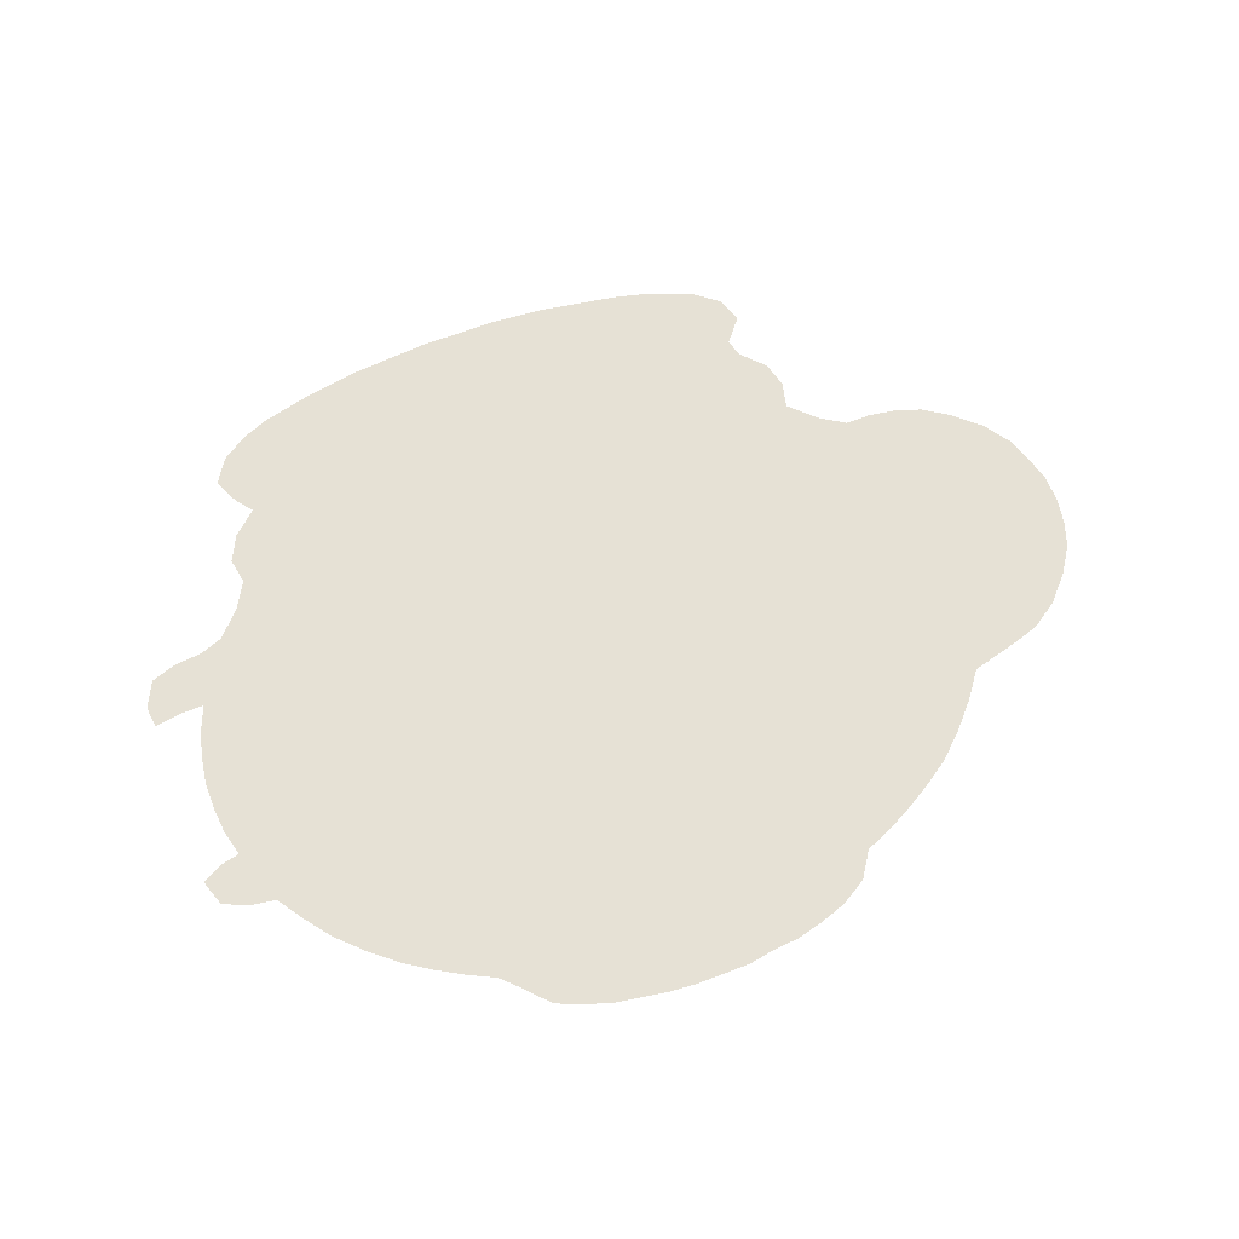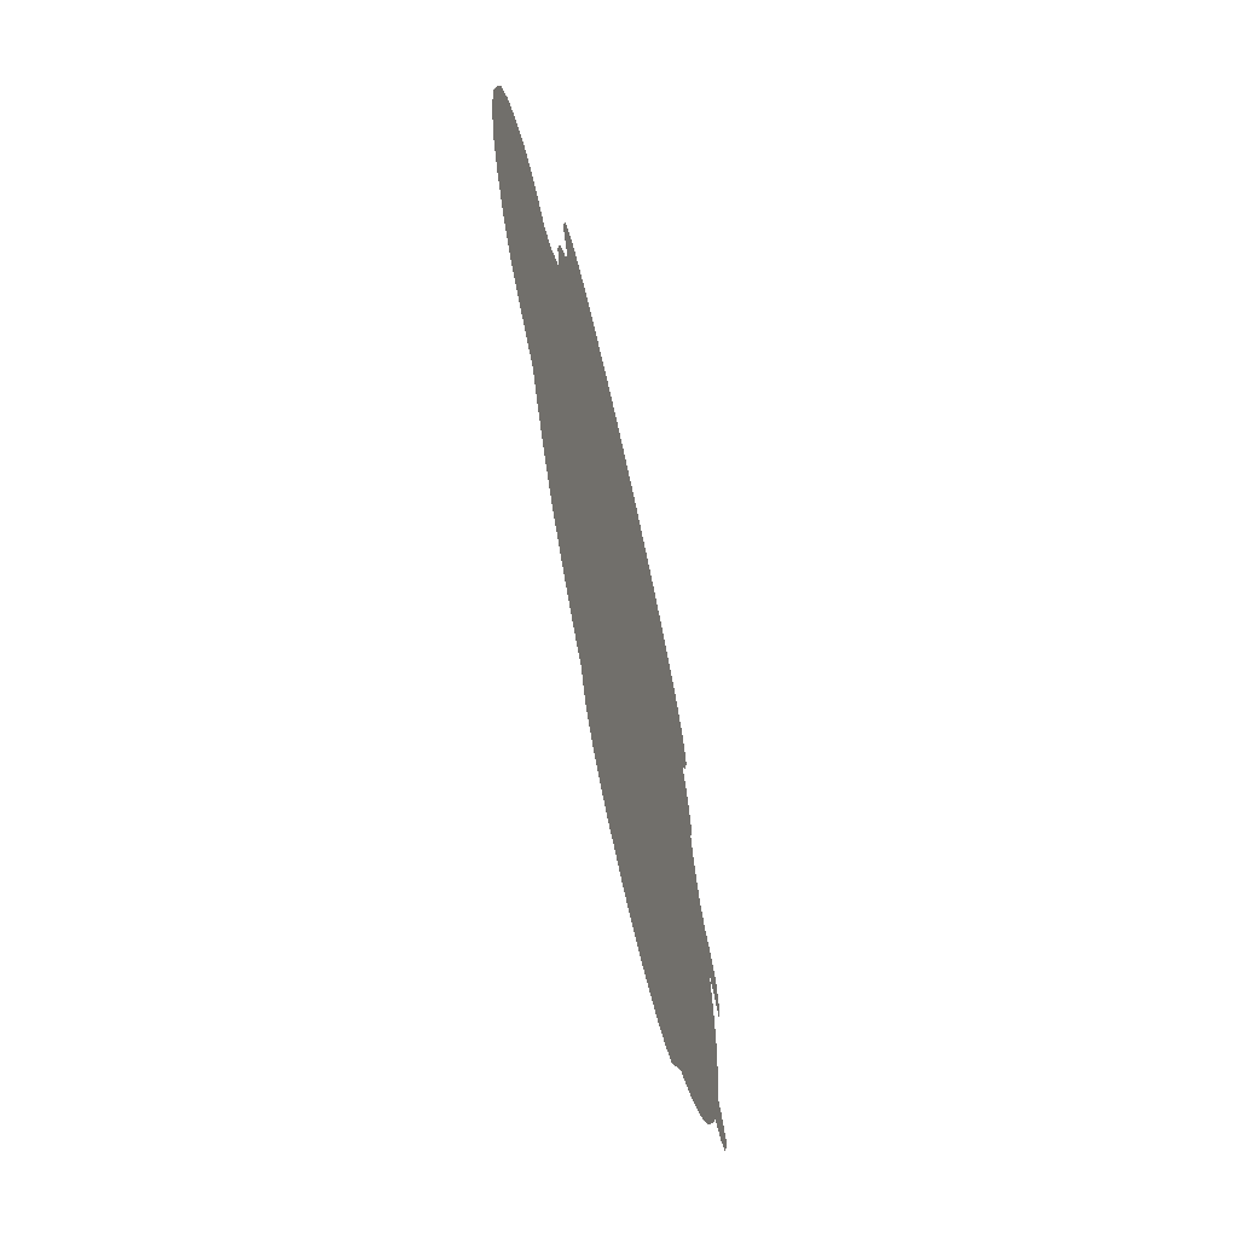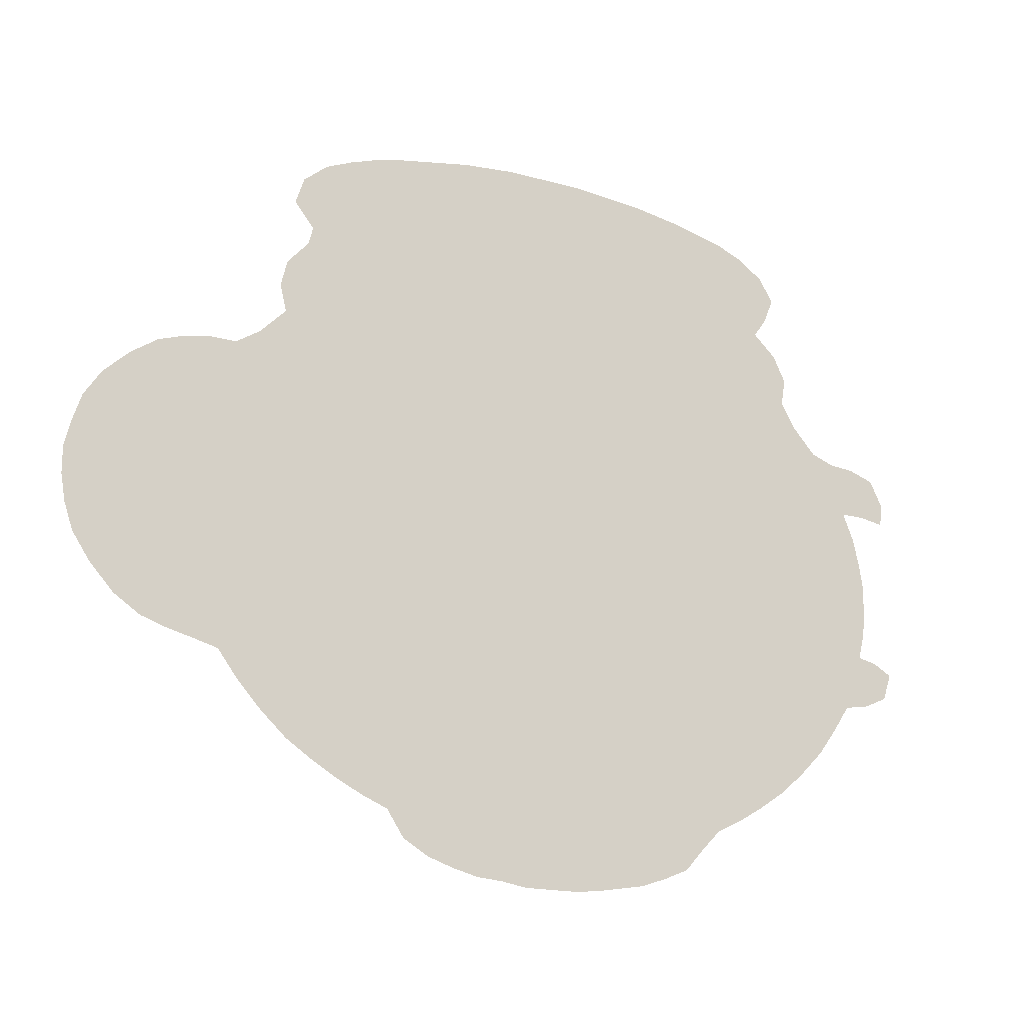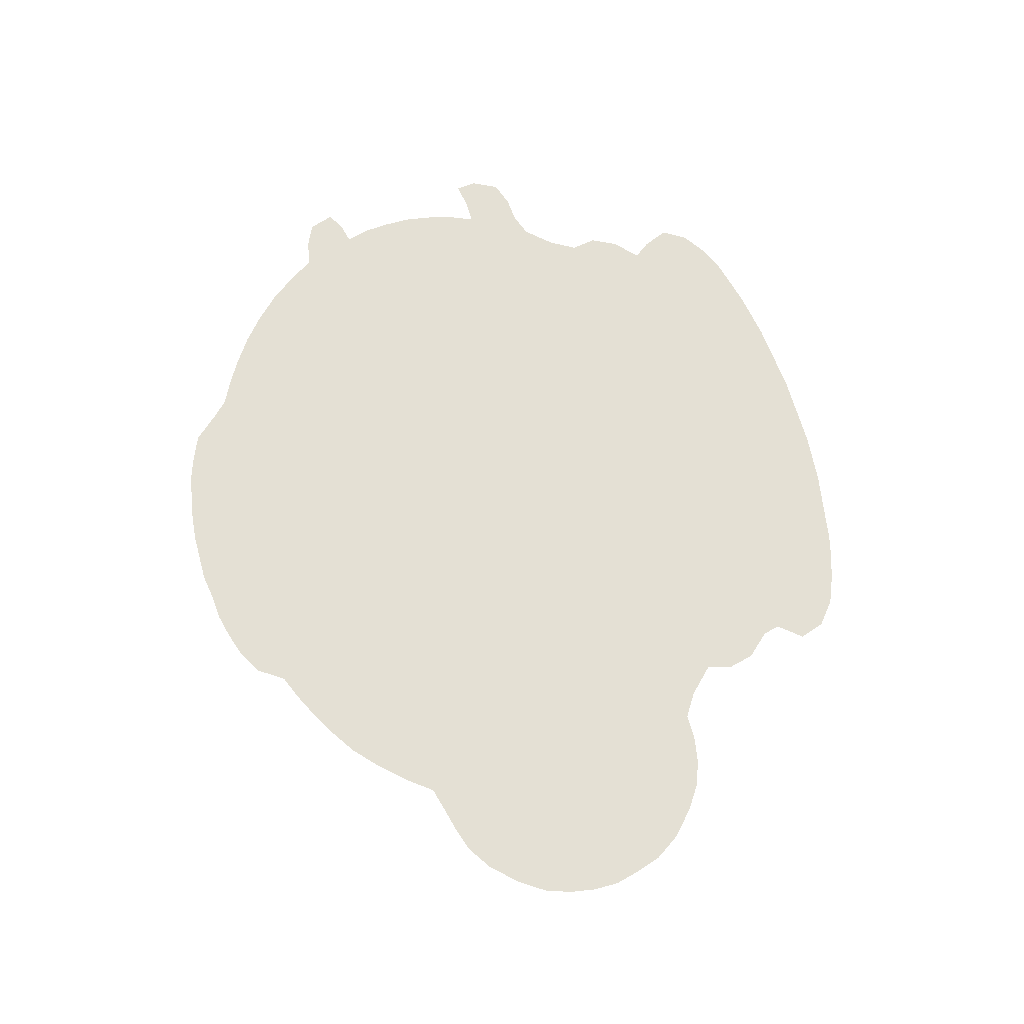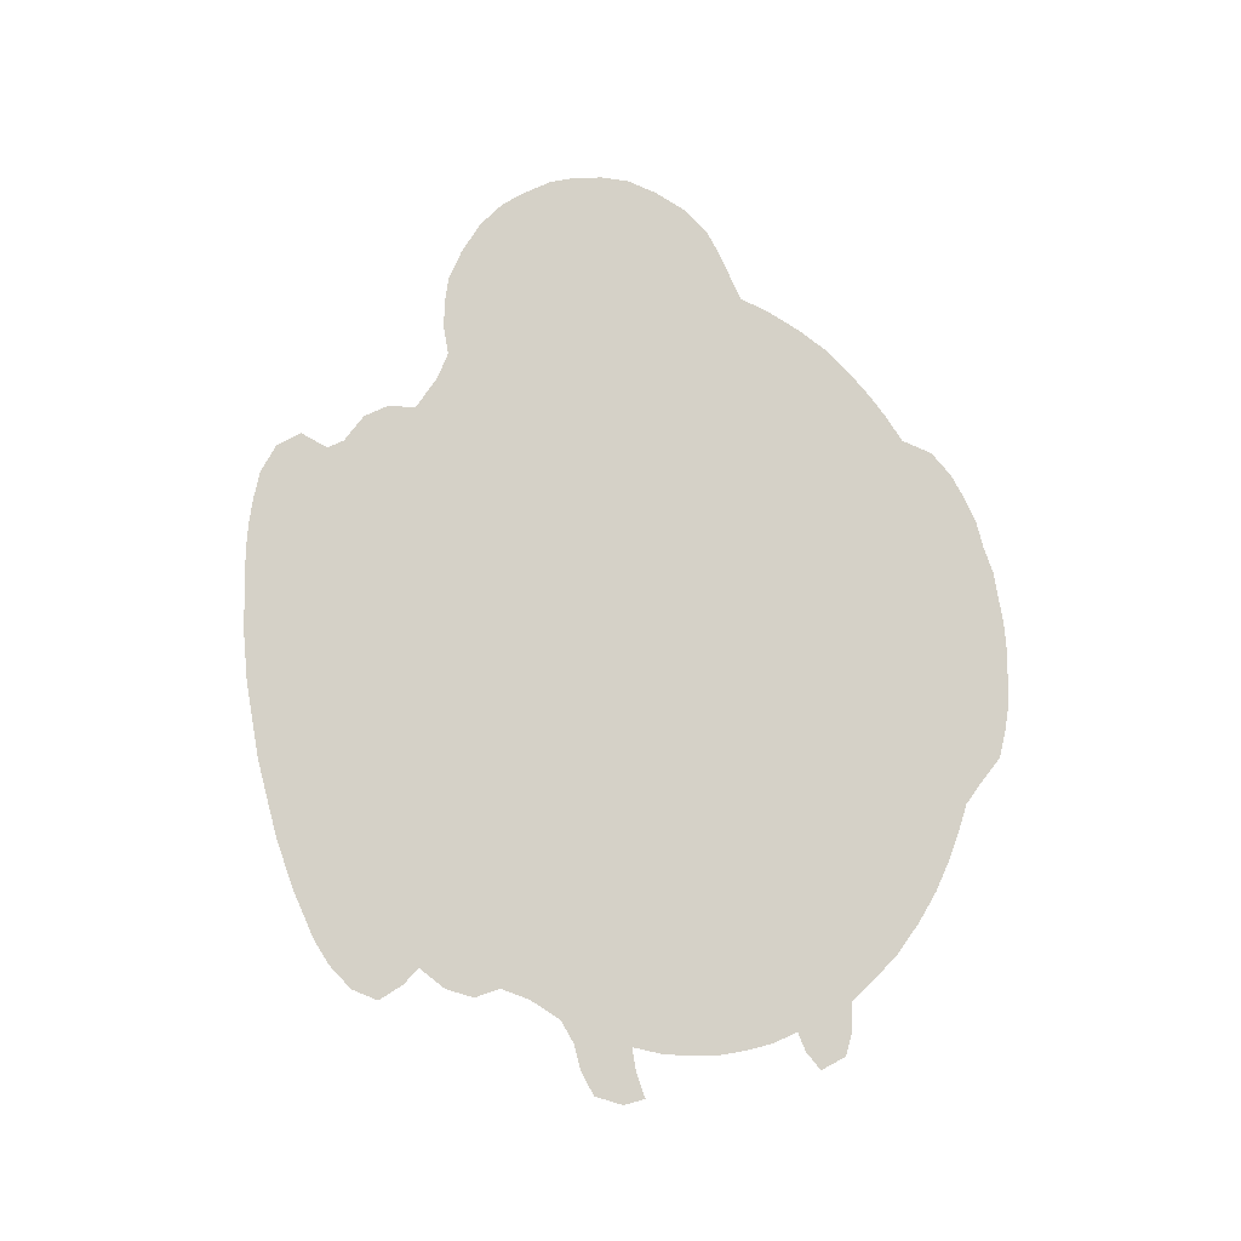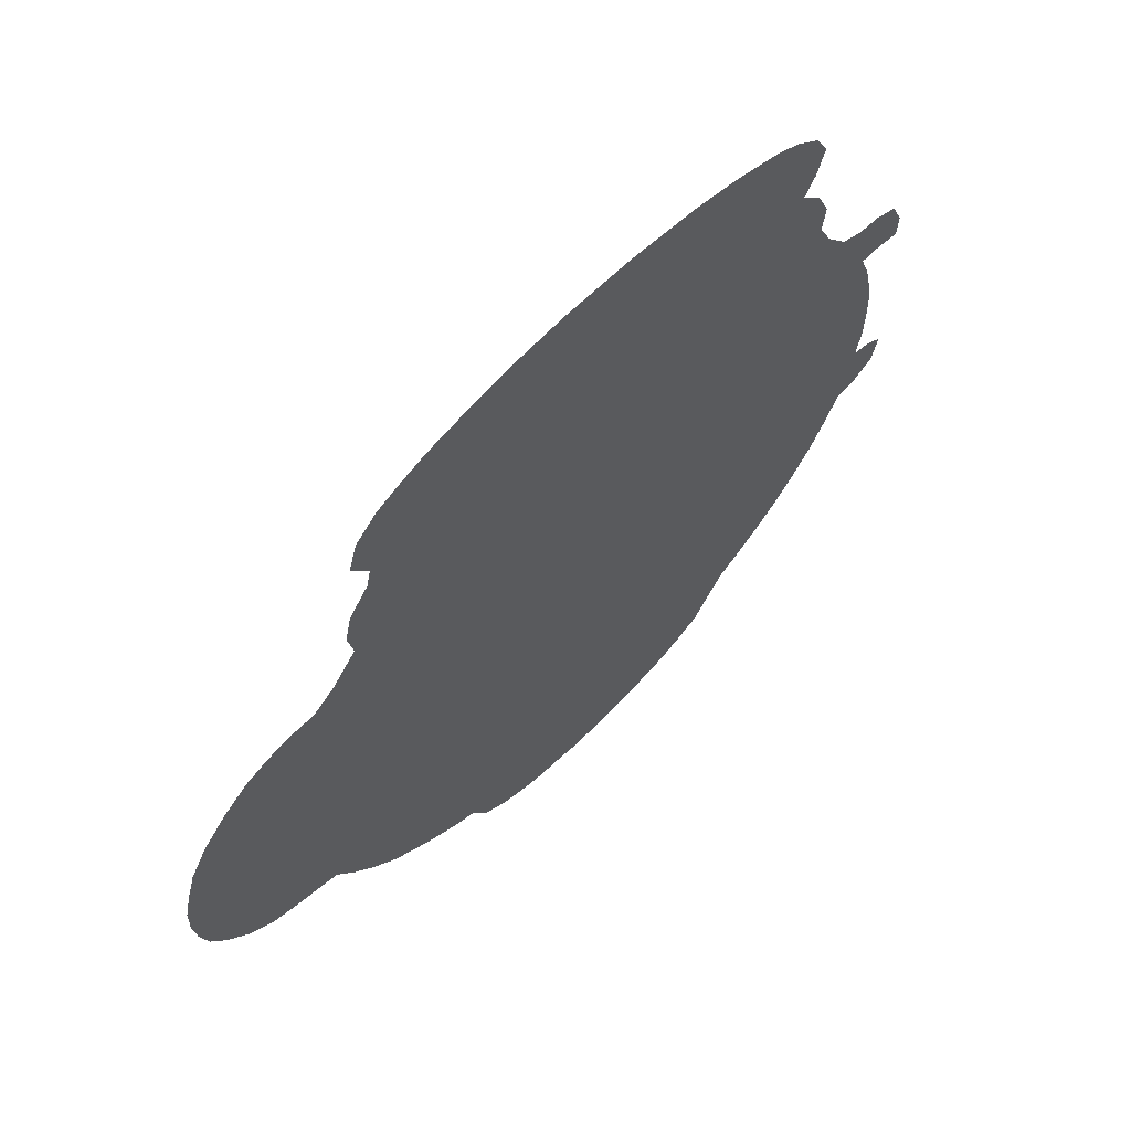
<metadata>
{"format":"obj","ext":"obj","renderer":"f3d","projection":"perspective","resolution":1024,"background":"white","views":[{"elev":64.4,"azim":-21.2,"up":"+Z"},{"elev":-61.5,"azim":101.6,"up":"+Y"},{"elev":-17.6,"azim":151.2,"up":"+Y"},{"elev":66.0,"azim":74.5,"up":"+Z"},{"elev":79.4,"azim":-99.8,"up":"+Z"},{"elev":58.6,"azim":133.1,"up":"+Y"}]}
</metadata>
<code>
v 0.03286 0.3545 0
v 0.03286 0.3826 0
v 0.03756 0.4108 0
v 0.0446 0.439 0
v 0.05634 0.4671 0
v 0.03052 0.4671 0
v 0.002347 0.4624 0
v 0 0.4859 0
v 0.01409 0.5141 0
v 0.04225 0.5235 0
v 0.07042 0.5258 0
v 0.09624 0.5352 0
v 0.1221 0.5634 0
v 0.1385 0.5916 0
v 0.1338 0.6197 0
v 0.1479 0.6479 0
v 0.1737 0.6714 0
v 0.1596 0.6901 0
v 0.1479 0.7183 0
v 0.1643 0.7441 0
v 0.1925 0.7629 0
v 0.2207 0.7746 0
v 0.2488 0.7817 0
v 0.277 0.7887 0
v 0.3052 0.7934 0
v 0.3333 0.7981 0
v 0.3615 0.8005 0
v 0.3897 0.8028 0
v 0.4178 0.8052 0
v 0.446 0.8052 0
v 0.4742 0.8052 0
v 0.5023 0.8052 0
v 0.5305 0.8028 0
v 0.5587 0.8005 0
v 0.5868 0.7958 0
v 0.615 0.7911 0
v 0.6432 0.7864 0
v 0.6714 0.7793 0
v 0.6995 0.77 0
v 0.7277 0.7582 0
v 0.7535 0.7371 0
v 0.7629 0.7089 0
v 0.7418 0.6831 0
v 0.7465 0.6643 0
v 0.77 0.6385 0
v 0.777 0.6103 0
v 0.77 0.5822 0
v 0.7981 0.554 0
v 0.8239 0.5376 0
v 0.8521 0.5376 0
v 0.8803 0.5329 0
v 0.9084 0.5235 0
v 0.9366 0.5047 0
v 0.9648 0.4789 0
v 0.9836 0.4507 0
v 0.993 0.4225 0
v 1 0.3944 0
v 1 0.3662 0
v 0.9953 0.338 0
v 0.9859 0.3099 0
v 0.9671 0.2817 0
v 0.9413 0.2535 0
v 0.9132 0.2347 0
v 0.885 0.2253 0
v 0.8568 0.2183 0
v 0.831 0.2113 0
v 0.8099 0.1831 0
v 0.784 0.1549 0
v 0.7559 0.1291 0
v 0.7277 0.1103 0
v 0.6995 0.0939 0
v 0.6714 0.07981 0
v 0.6432 0.06807 0
v 0.6244 0.03991 0
v 0.5962 0.02347 0
v 0.5681 0.01409 0
v 0.5399 0.007042 0
v 0.5117 0.004695 0
v 0.4836 0 0
v 0.4554 0 0
v 0.4272 0 0
v 0.3991 0.002347 0
v 0.3709 0.007042 0
v 0.3427 0.01174 0
v 0.3145 0.02113 0
v 0.2864 0.03286 0
v 0.2629 0.05869 0
v 0.2441 0.07747 0
v 0.216 0.09155 0
v 0.1878 0.108 0
v 0.1596 0.1268 0
v 0.1315 0.1502 0
v 0.1033 0.1784 0
v 0.08216 0.2066 0
v 0.06338 0.2347 0
v 0.03521 0.2394 0
v 0.00939 0.2512 0
v 0 0.2793 0
v 0.02113 0.2911 0
v 0.04225 0.2958 0
v 0.03521 0.3239 0
v 0.03286 0.3521 0
f 13 73 47
f 13 88 73
f 17 26 25
f 17 22 21
f 47 70 68
f 47 71 70
f 47 73 72
f 47 72 71
f 30 47 31
f 17 23 22
f 97 99 98
f 96 99 97
f 56 59 58
f 56 58 57
f 53 56 54
f 54 56 55
f 81 88 82
f 73 88 80
f 80 88 81
f 73 80 78
f 78 80 79
f 13 47 14
f 14 47 30
f 14 30 29
f 14 29 28
f 14 28 17
f 44 47 45
f 45 47 46
f 31 47 32
f 32 47 33
f 34 47 44
f 33 47 34
f 34 44 35
f 17 27 26
f 17 28 27
f 17 25 24
f 17 24 23
f 13 89 88
f 13 90 89
f 13 92 91
f 13 91 90
f 13 94 92
f 5 94 13
f 5 13 12
f 5 12 11
f 5 11 10
f 6 8 7
f 6 9 8
f 6 10 9
f 5 10 6
f 1 3 2
f 3 5 4
f 82 88 83
f 14 17 16
f 14 16 15
f 68 70 69
f 53 64 56
f 49 65 64
f 73 75 74
f 73 76 75
f 51 53 52
f 47 68 48
f 48 68 67
f 49 66 65
f 48 67 66
f 48 66 49
f 5 100 94
f 94 100 95
f 100 102 101
f 1 102 100
f 3 100 5
f 1 100 3
f 96 100 99
f 95 100 96
f 92 94 93
f 18 20 19
f 18 21 20
f 17 21 18
f 62 64 63
f 61 64 62
f 59 61 60
f 56 61 59
f 56 64 61
f 50 64 53
f 49 64 50
f 50 53 51
f 73 78 77
f 73 77 76
f 35 44 36
f 36 44 43
f 41 43 42
f 40 43 41
f 85 87 86
f 84 87 85
f 83 88 87
f 83 87 84
f 39 43 40
f 38 43 39
f 37 43 38
f 36 43 37

</code>
